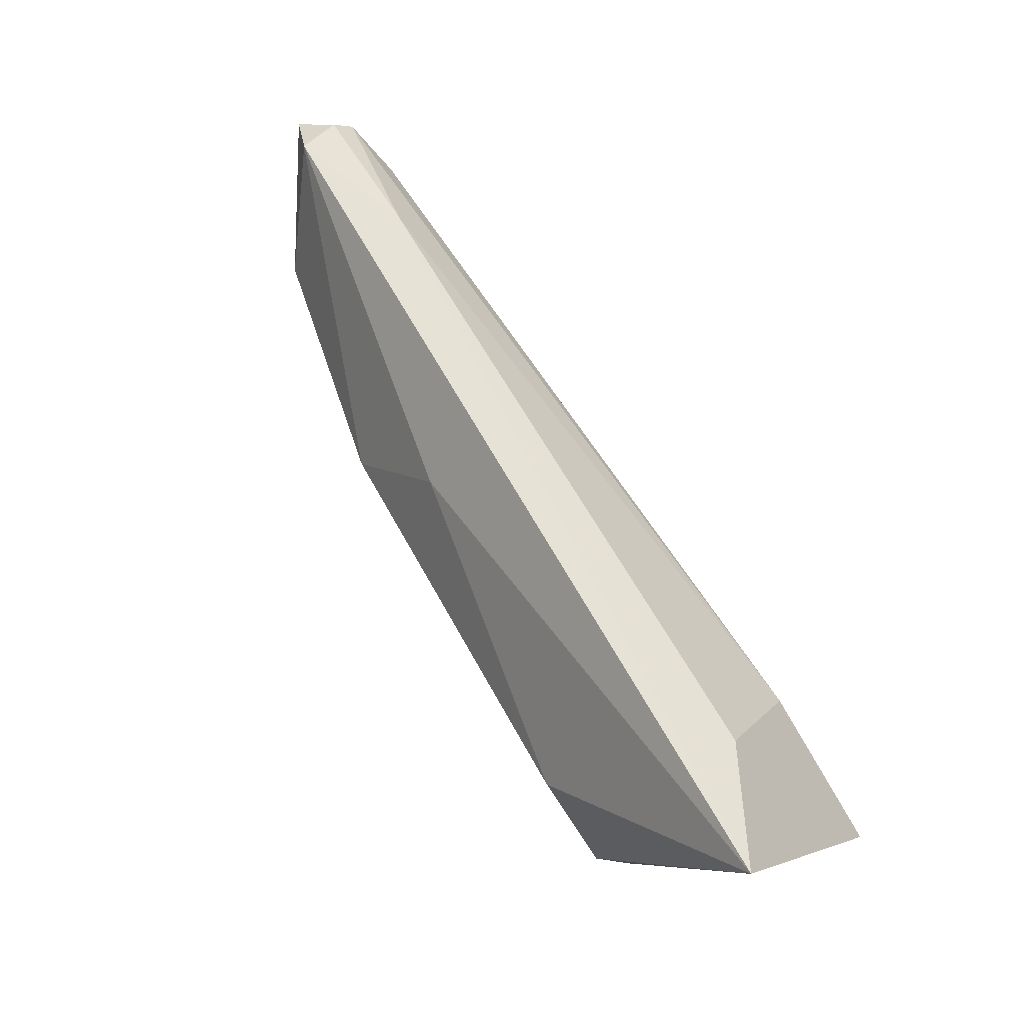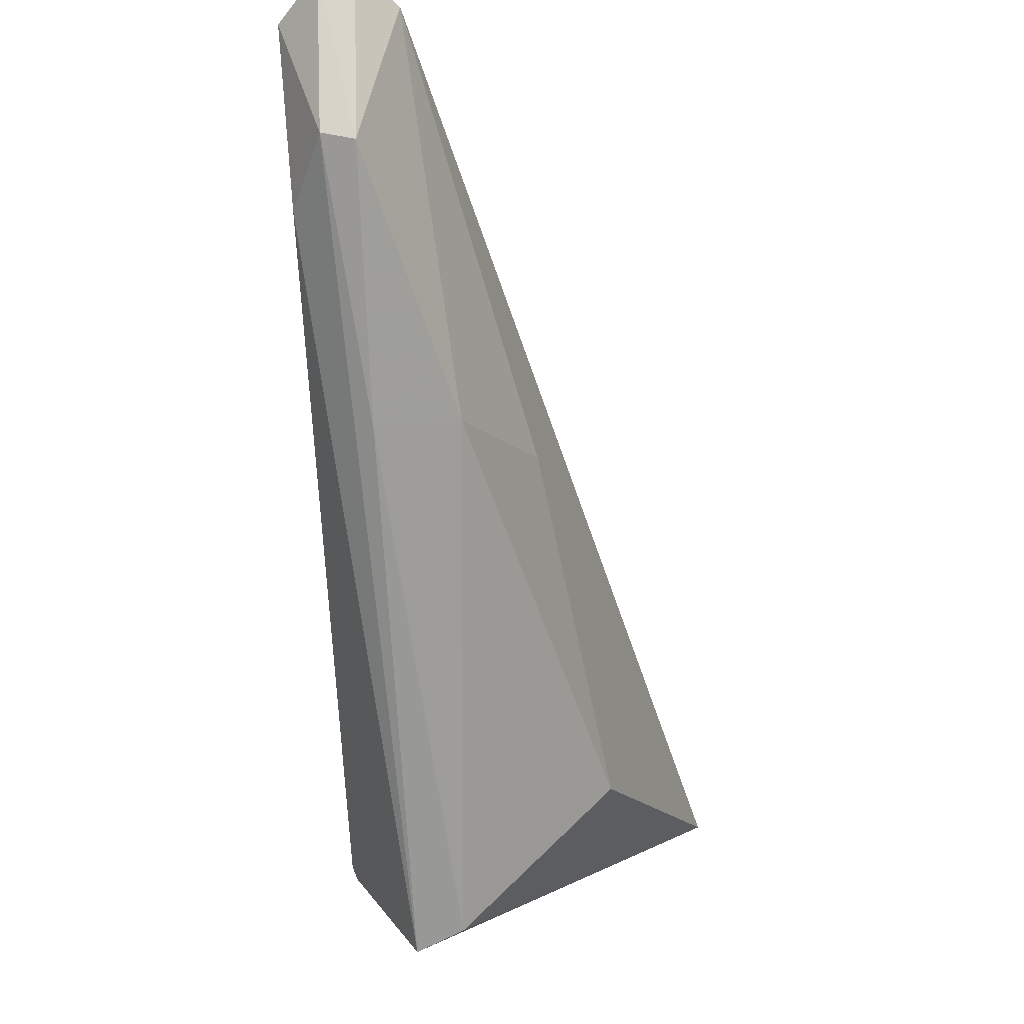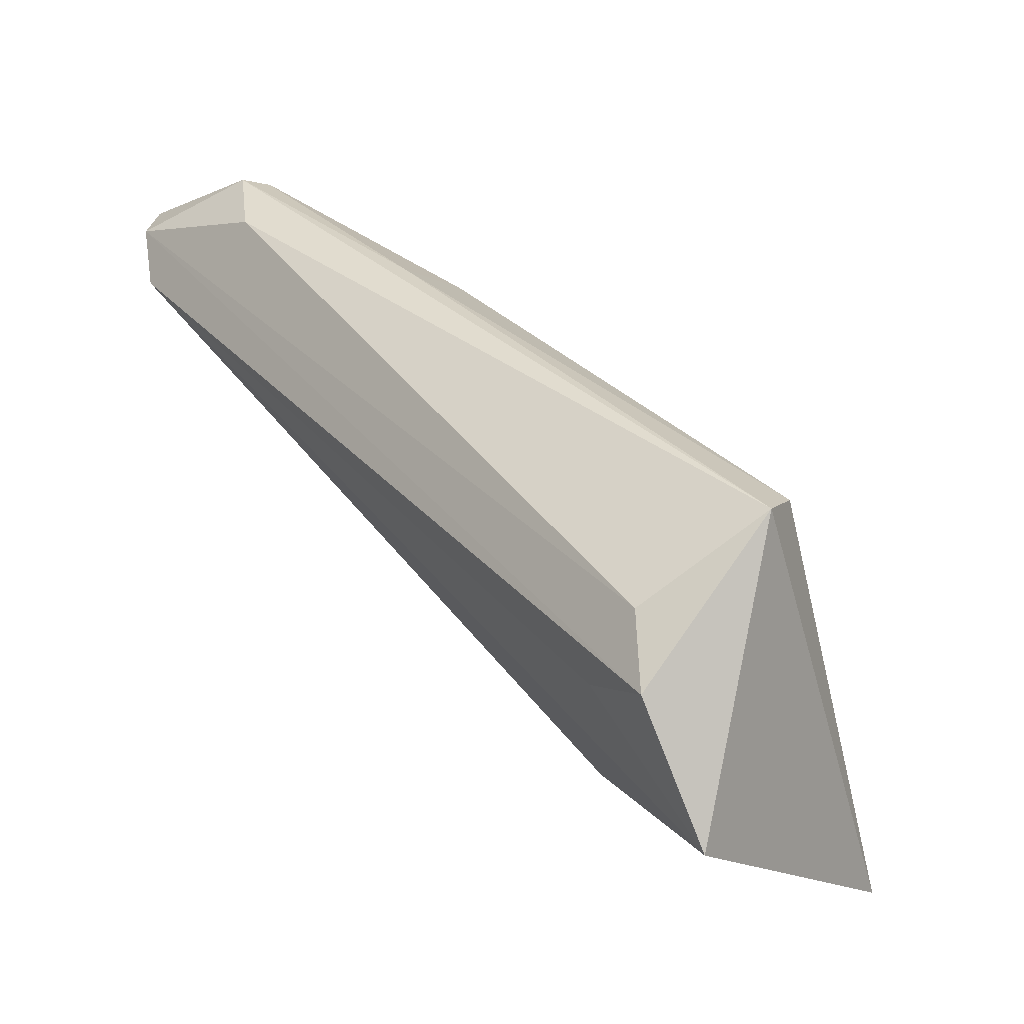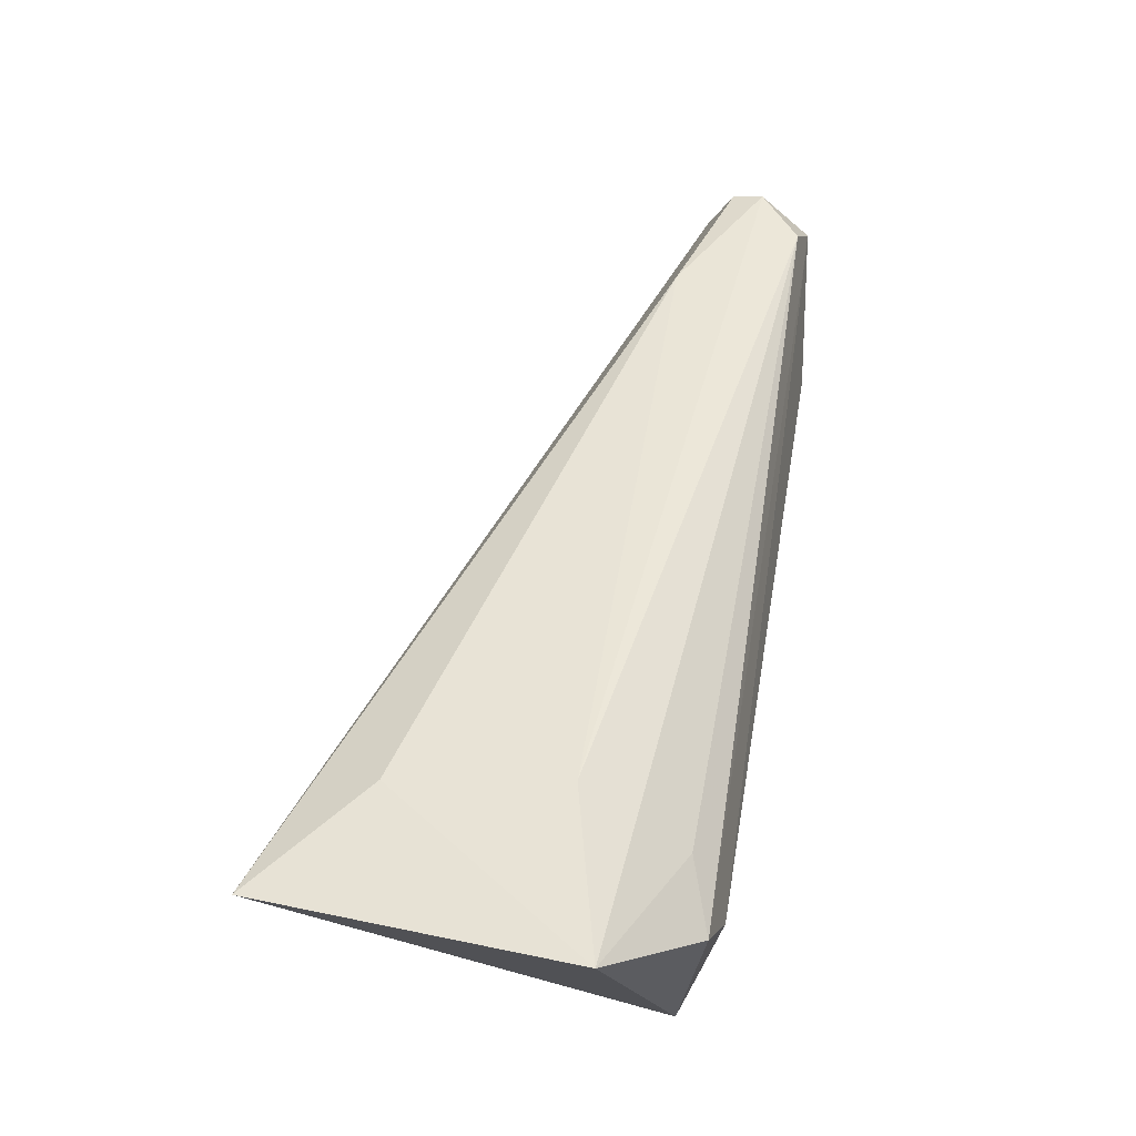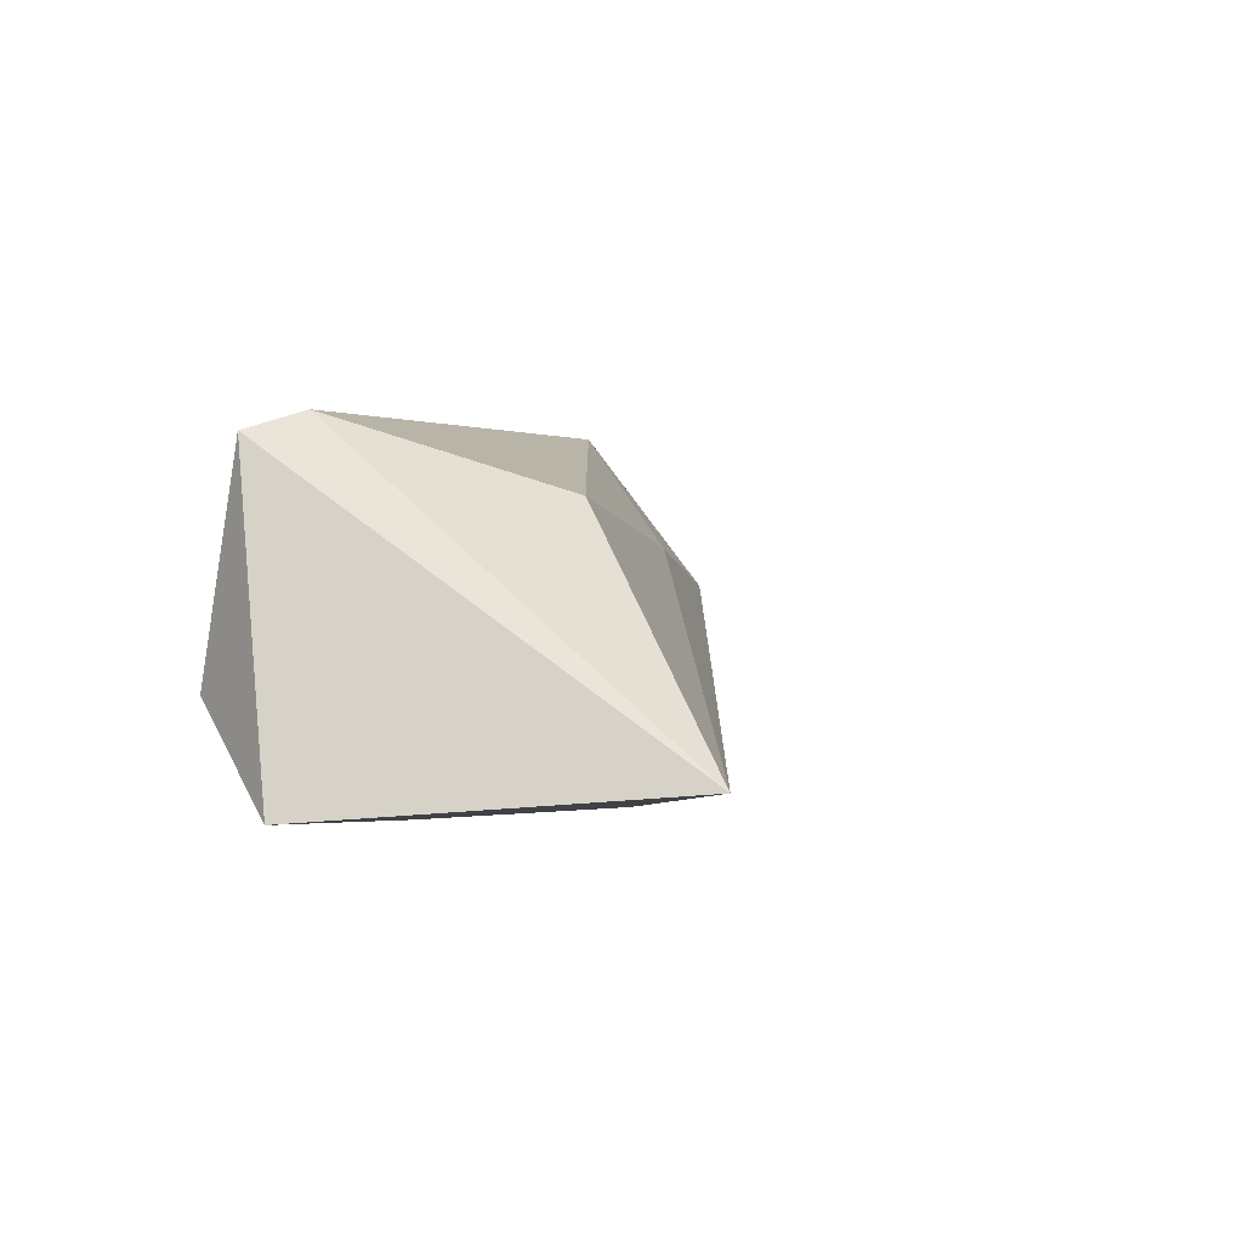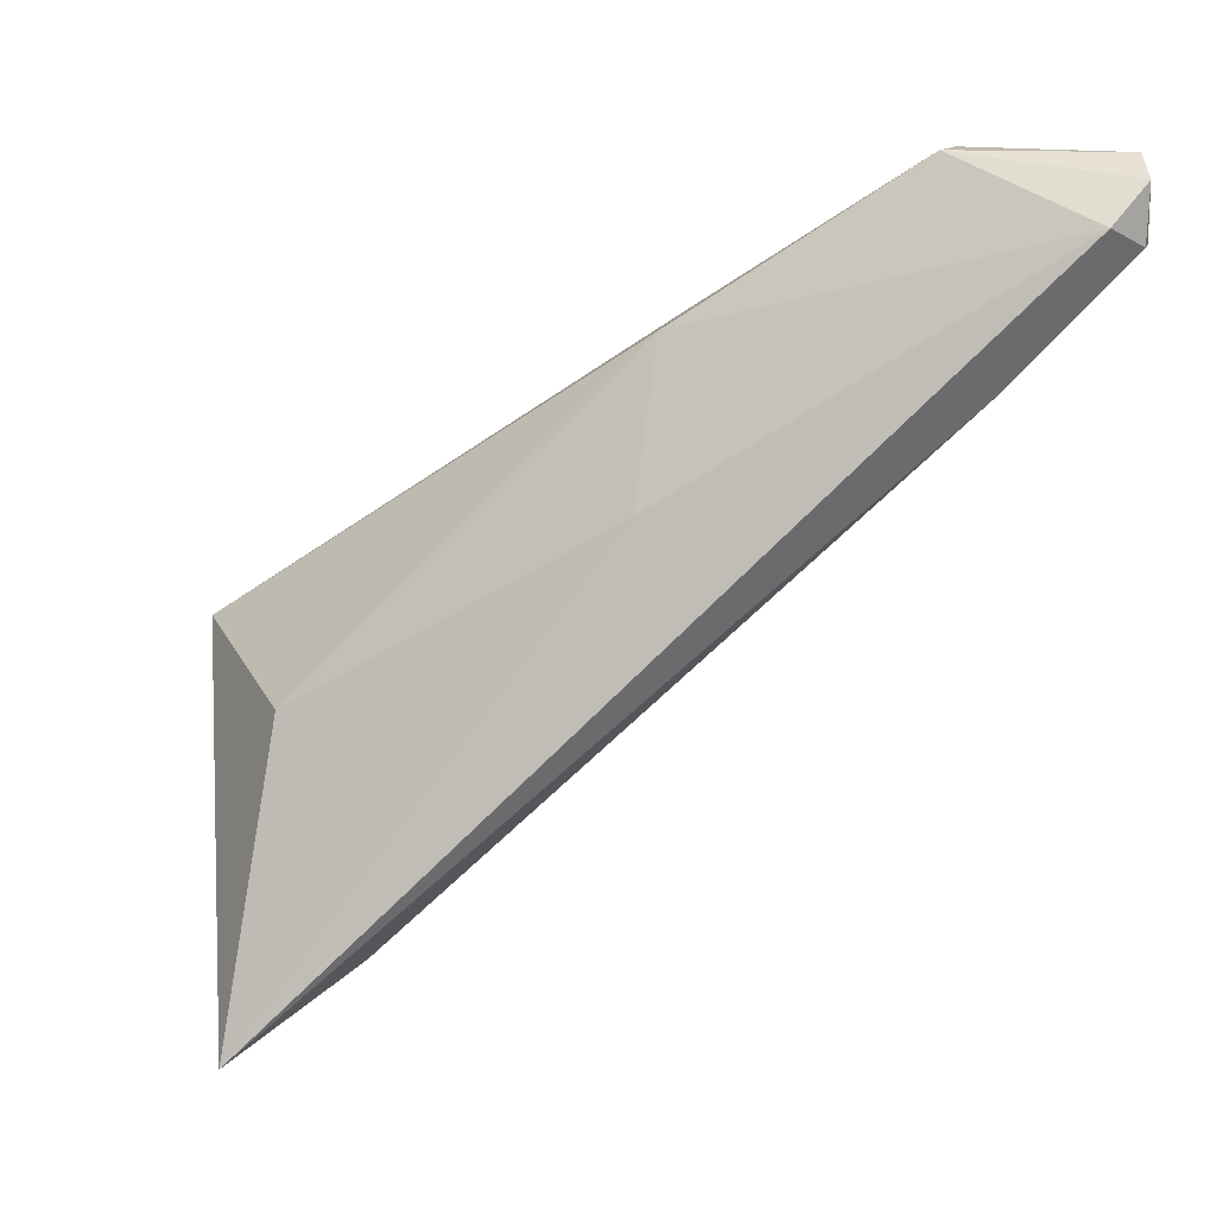
<metadata>
{"format":"obj","ext":"obj","renderer":"f3d","projection":"perspective","resolution":1024,"background":"white","views":[{"elev":9.3,"azim":121.4,"up":"+Y"},{"elev":75.8,"azim":-4.3,"up":"+Z"},{"elev":-12.5,"azim":-46.1,"up":"+Z"},{"elev":-2.1,"azim":-164.7,"up":"+Y"},{"elev":-35.8,"azim":21.6,"up":"+Z"},{"elev":16.5,"azim":107.1,"up":"+Z"}]}
</metadata>
<code>
v -0.07553 0.05699 0.4385
v -0.03667 0.07345 0.4017
v -0.0654 0.1126 0.4771
v -0.07344 0.1607 0.4934
v -0.07516 0.06691 0.4037
v -0.0689 0.1575 0.4891
v -0.07831 0.1404 0.4953
v -0.05018 0.07525 0.4373
v -0.07703 0.1603 0.4863
v -0.07528 0.1125 0.4772
v -0.08342 0.06813 0.4196
v -0.0745 0.1394 0.4953
v -0.0697 0.05902 0.4407
v -0.05669 0.1125 0.4595
v -0.07293 0.1606 0.4867
v -0.08245 0.1555 0.4908
v -0.07062 0.08512 0.4137
v -0.08219 0.1349 0.4871
v -0.07751 0.1591 0.4955
v -0.06828 0.1476 0.4722
v -0.08237 0.1542 0.4832
v -0.04984 0.08512 0.4103
v -0.0834 0.06883 0.4286
v -0.08123 0.07714 0.4217
f 5 2 1
f 10 7 1
f 11 5 1
f 12 6 4
f 12 3 6
f 12 10 3
f 12 7 10
f 13 1 2
f 13 2 8
f 13 8 3
f 13 10 1
f 13 3 10
f 14 6 3
f 14 3 8
f 14 8 2
f 14 2 6
f 15 9 4
f 15 4 6
f 18 1 7
f 18 7 16
f 19 12 4
f 19 7 12
f 19 16 7
f 19 4 9
f 19 9 16
f 20 15 6
f 20 6 2
f 20 9 15
f 20 17 9
f 21 16 9
f 21 11 16
f 21 17 5
f 21 9 17
f 22 2 5
f 22 5 17
f 22 20 2
f 22 17 20
f 23 11 1
f 23 1 18
f 23 18 16
f 23 16 11
f 24 21 5
f 24 5 11
f 24 11 21

</code>
